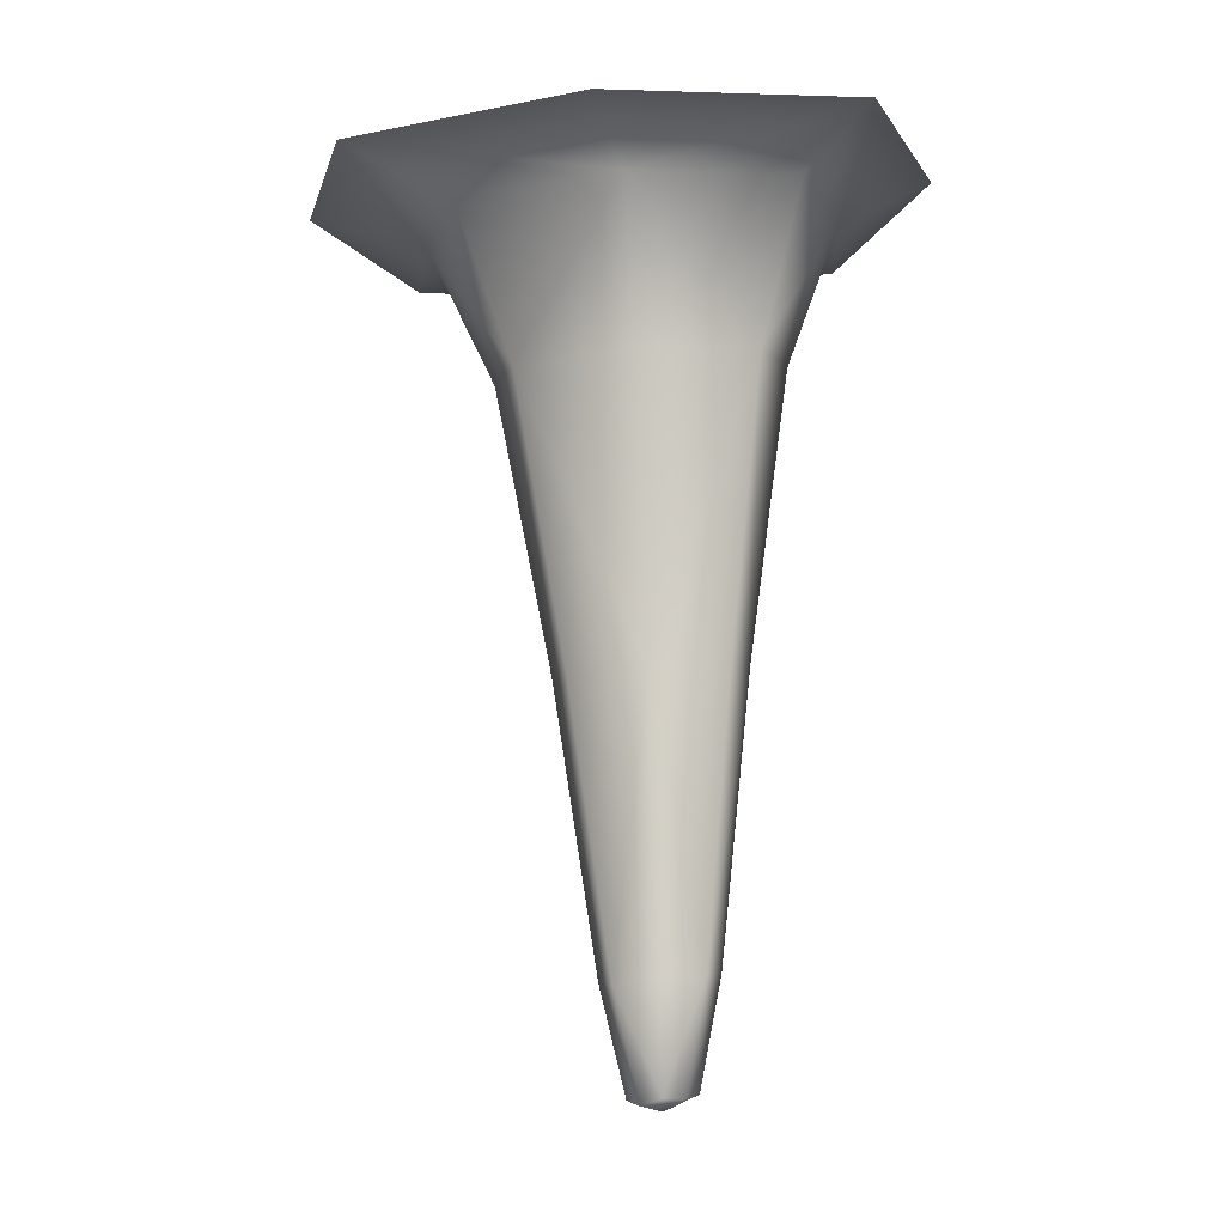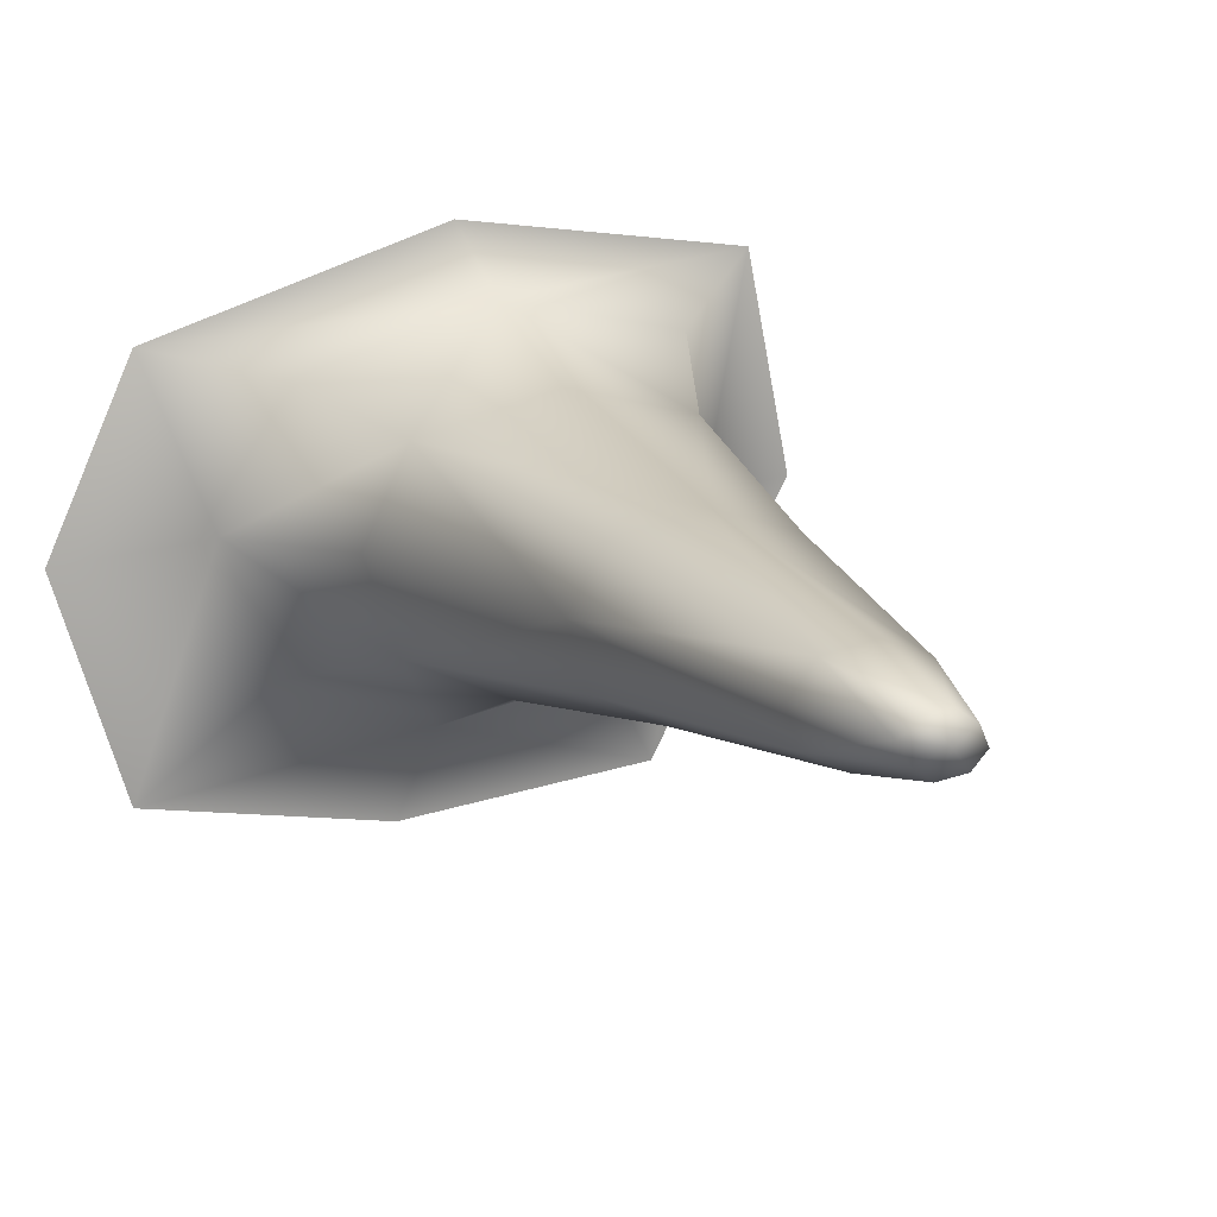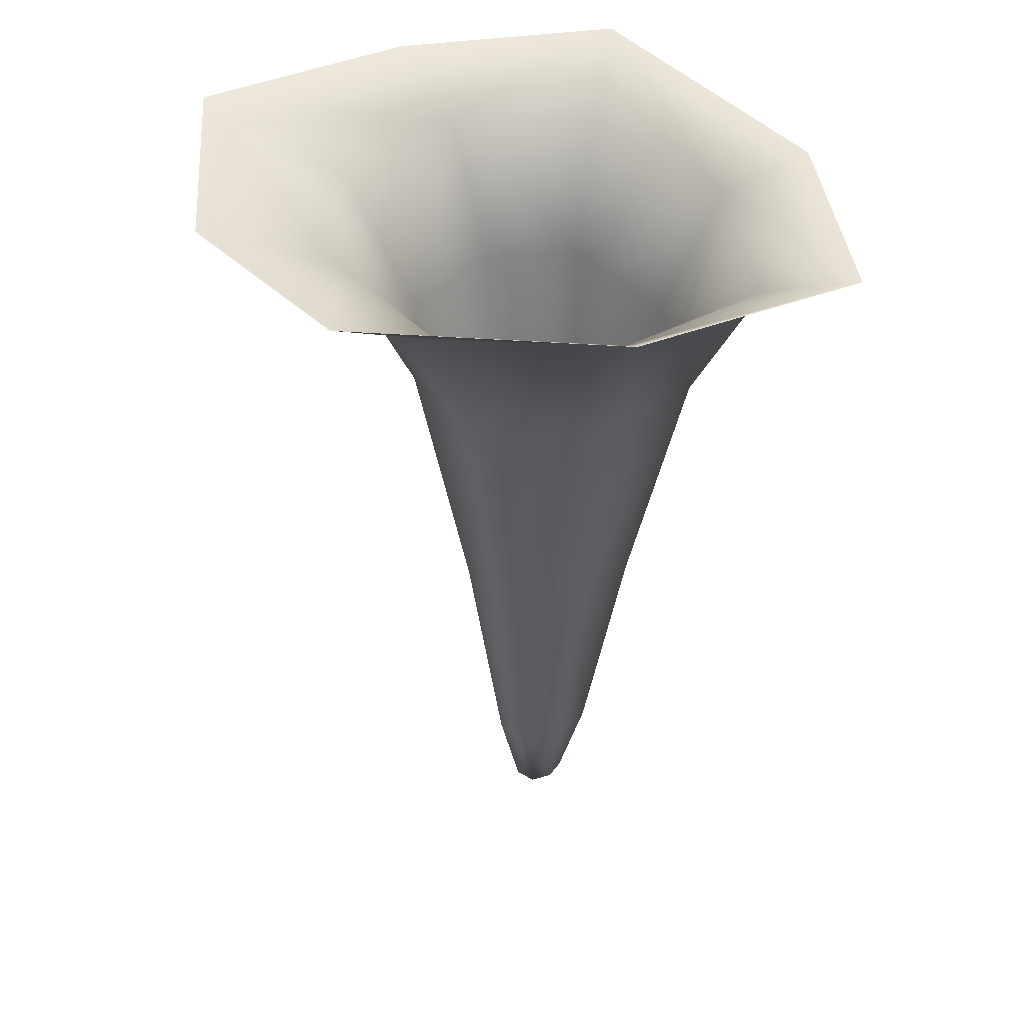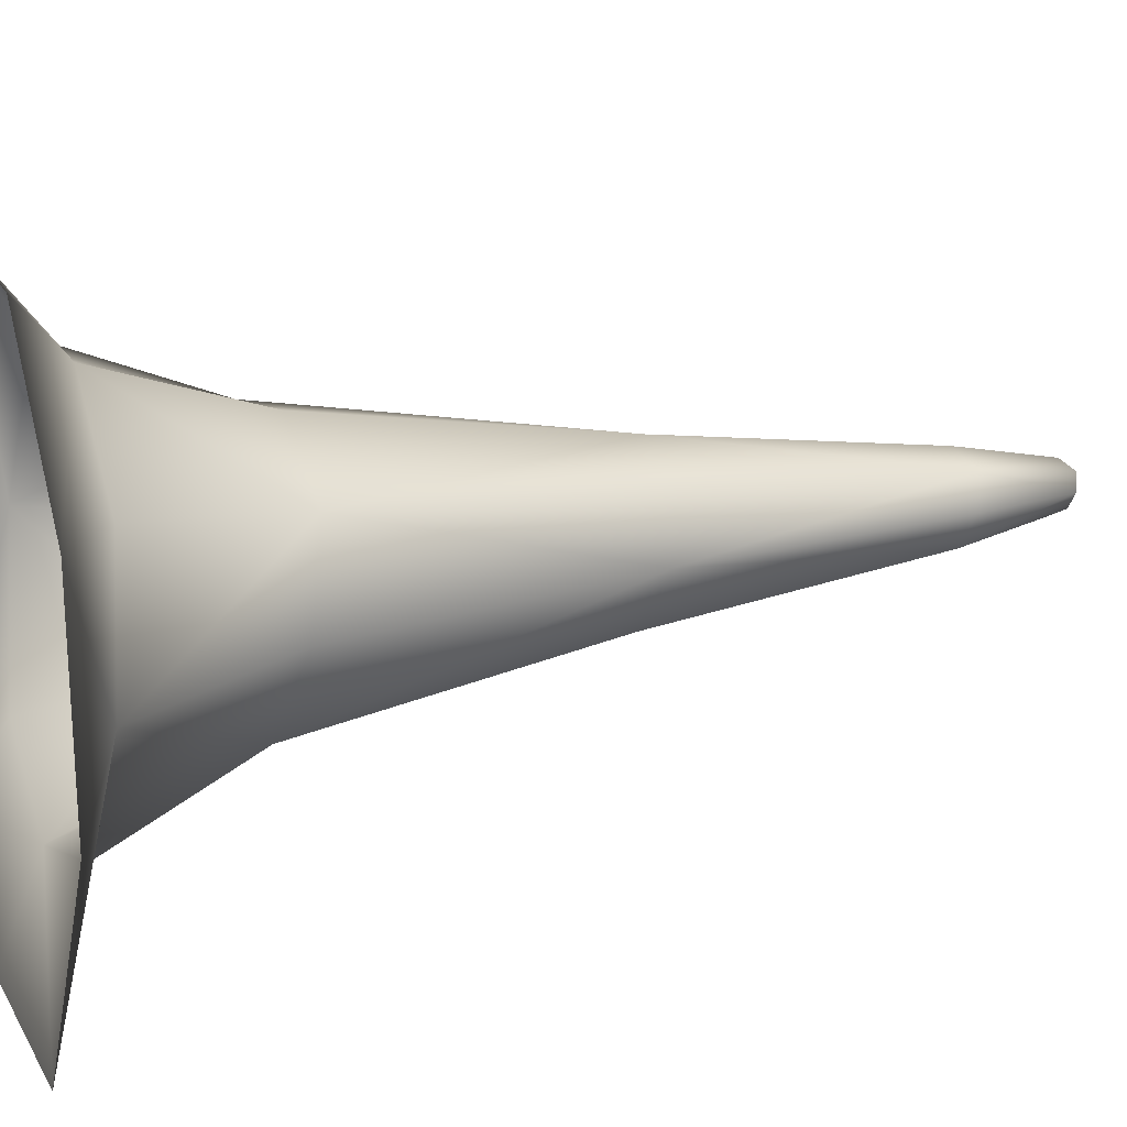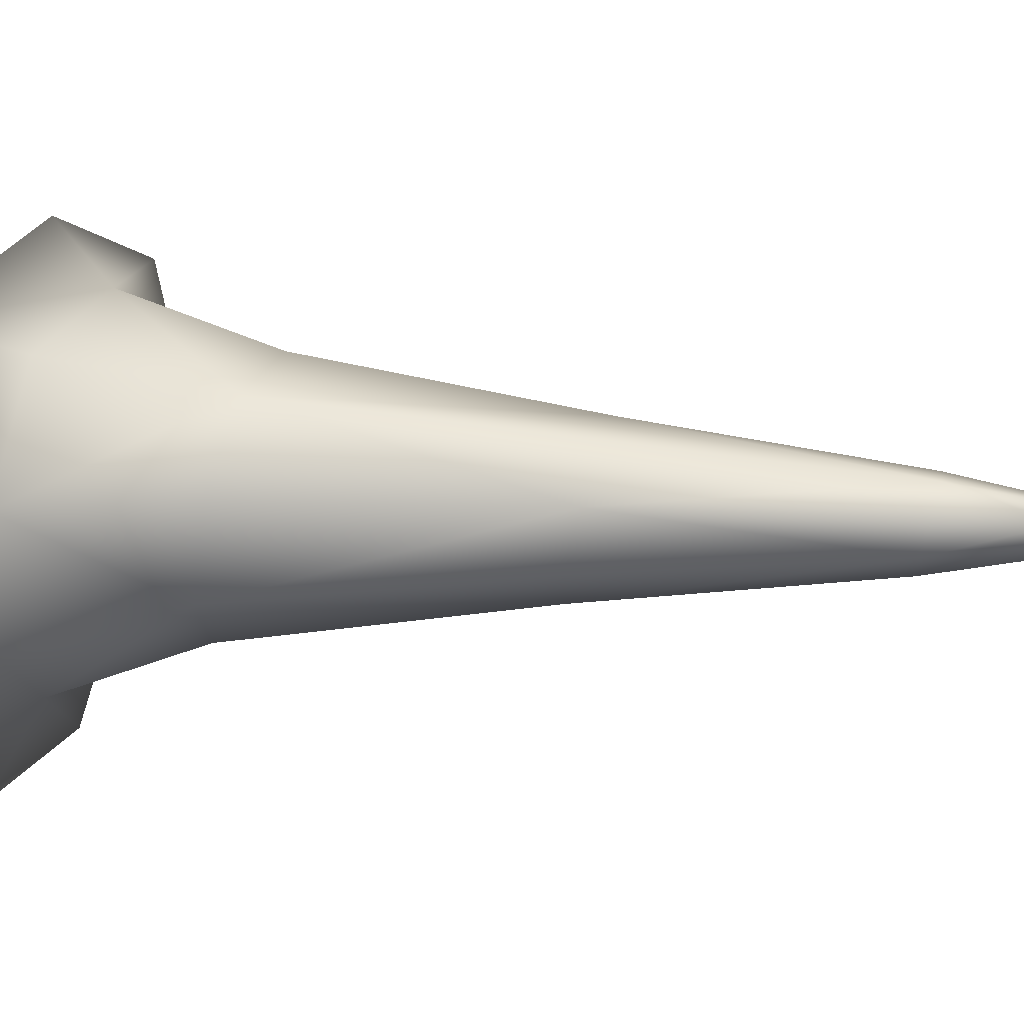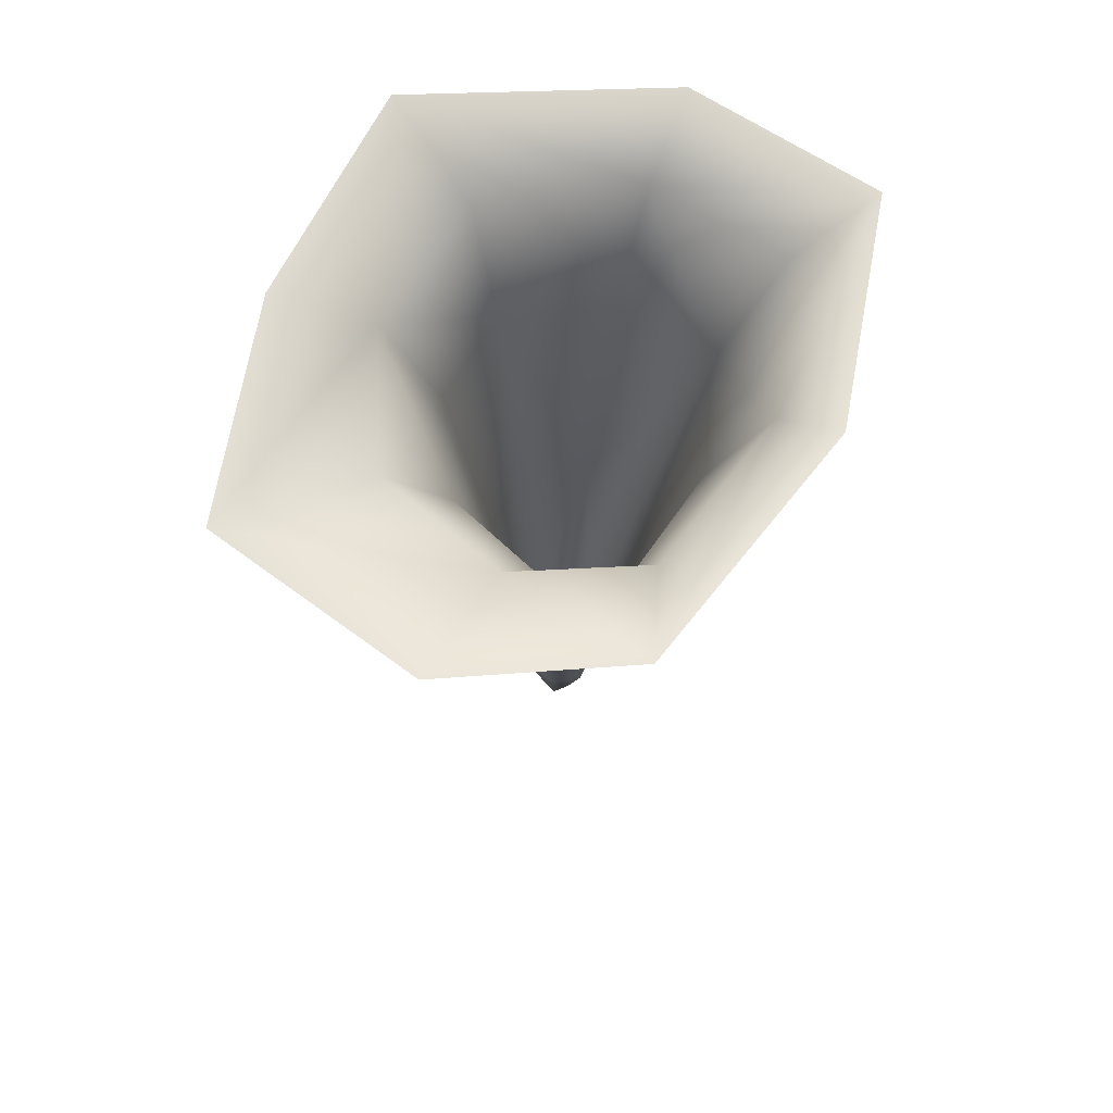
<metadata>
{"format":"obj","ext":"obj","renderer":"f3d","projection":"perspective","resolution":1024,"background":"white","views":[{"elev":-19.7,"azim":8.2,"up":"+Y"},{"elev":9.6,"azim":-20.3,"up":"+Z"},{"elev":42.1,"azim":-22.6,"up":"+Y"},{"elev":21.5,"azim":-111.2,"up":"+Z"},{"elev":2.5,"azim":-80.2,"up":"+Z"},{"elev":67.2,"azim":-73.3,"up":"+Y"}]}
</metadata>
<code>
g s-UpperStalag15
v -5815 1157 -1.007e+04
v -5805 1159 -1.008e+04
v -5804 1130 -1.007e+04
v -5809 1129 -1.007e+04
v -5795 1158 -1.008e+04
v -5799 1129 -1.007e+04
v -5803 1126 -1.007e+04
v -5803 1126 -1.007e+04
v -5808 1126 -1.006e+04
v -5811 1128 -1.007e+04
v -5809 1129 -1.007e+04
v -5813 1153 -1.006e+04
v -5818 1155 -1.007e+04
v -5795 1158 -1.008e+04
v -5790 1157 -1.007e+04
v -5795 1130 -1.007e+04
v -5799 1129 -1.007e+04
v -5792 1155 -1.006e+04
v -5798 1128 -1.006e+04
v -5802 1154 -1.006e+04
v -5802 1128 -1.006e+04
v -5877 1364 -1.012e+04
v -5820 1363 -1.013e+04
v -5814 1351 -1.011e+04
v -5849 1350 -1.009e+04
v -5761 1361 -1.012e+04
v -5777 1349 -1.01e+04
v -5785 1312 -1.009e+04
v -5810 1313 -1.009e+04
v -5834 1311 -1.008e+04
v -5844 1305 -1.006e+04
v -5862 1346 -1.006e+04
v -5835 1300 -1.004e+04
v -5849 1341 -1.003e+04
v -5877 1357 -1.002e+04
v -5895 1360 -1.007e+04
v -5761 1361 -1.012e+04
v -5733 1351 -1.006e+04
v -5757 1342 -1.006e+04
v -5777 1349 -1.01e+04
v -5745 1346 -1.001e+04
v -5763 1337 -1.002e+04
v -5775 1299 -1.004e+04
v -5771 1306 -1.006e+04
v -5785 1312 -1.009e+04
v -5810 1350 -9999
v -5805 1337 -1.002e+04
v -5804 1298 -1.003e+04
v -5823 1232 -1.008e+04
v -5829 1228 -1.006e+04
v -5823 1224 -1.005e+04
v -5803 1223 -1.004e+04
v -5784 1226 -1.005e+04
v -5781 1230 -1.007e+04
v -5790 1234 -1.008e+04
v -5807 1235 -1.009e+04
v -5790 1234 -1.008e+04
f 39 38 41
f 38 39 37
f 40 37 39
f 39 45 40
f 45 39 44
f 44 54 45
f 54 44 43
f 39 43 44
f 43 39 42
f 41 42 39
f 42 41 47
f 46 47 41
f 47 46 35
f 47 43 42
f 43 47 48
f 54 18 15
f 18 54 53
f 43 53 54
f 53 43 52
f 48 52 43
f 52 48 33
f 47 33 48
f 33 47 34
f 35 34 47
f 34 35 32
f 36 32 35
f 32 36 22
f 52 18 53
f 18 52 20
f 32 33 34
f 33 32 31
f 20 21 18
f 21 20 12
f 52 12 20
f 12 52 51
f 33 51 52
f 51 33 50
f 31 50 33
f 50 31 30
f 32 30 31
f 30 32 25
f 22 25 32
f 25 22 24
f 23 24 22
f 24 23 26
f 12 51 50
f 30 25 24
f 12 9 21
f 26 27 24
f 30 49 50
f 24 29 30
f 29 24 28
f 27 28 24
f 56 28 57
f 28 56 29
f 54 55 45
f 55 54 14
f 15 14 54
f 14 15 16
f 18 16 15
f 16 18 19
f 21 19 18
f 19 21 8
f 9 8 21
f 8 9 10
f 12 10 9
f 10 12 13
f 50 13 12
f 13 50 1
f 49 1 50
f 1 49 56
f 30 56 49
f 56 30 29
f 13 1 10
f 11 10 1
f 10 11 8
f 19 8 16
f 17 16 8
f 16 17 14
f 7 4 3
f 1 3 4
f 3 1 2
f 56 2 1
f 2 56 5
f 57 5 56
f 2 5 3
f 6 3 5
f 3 6 7

</code>
